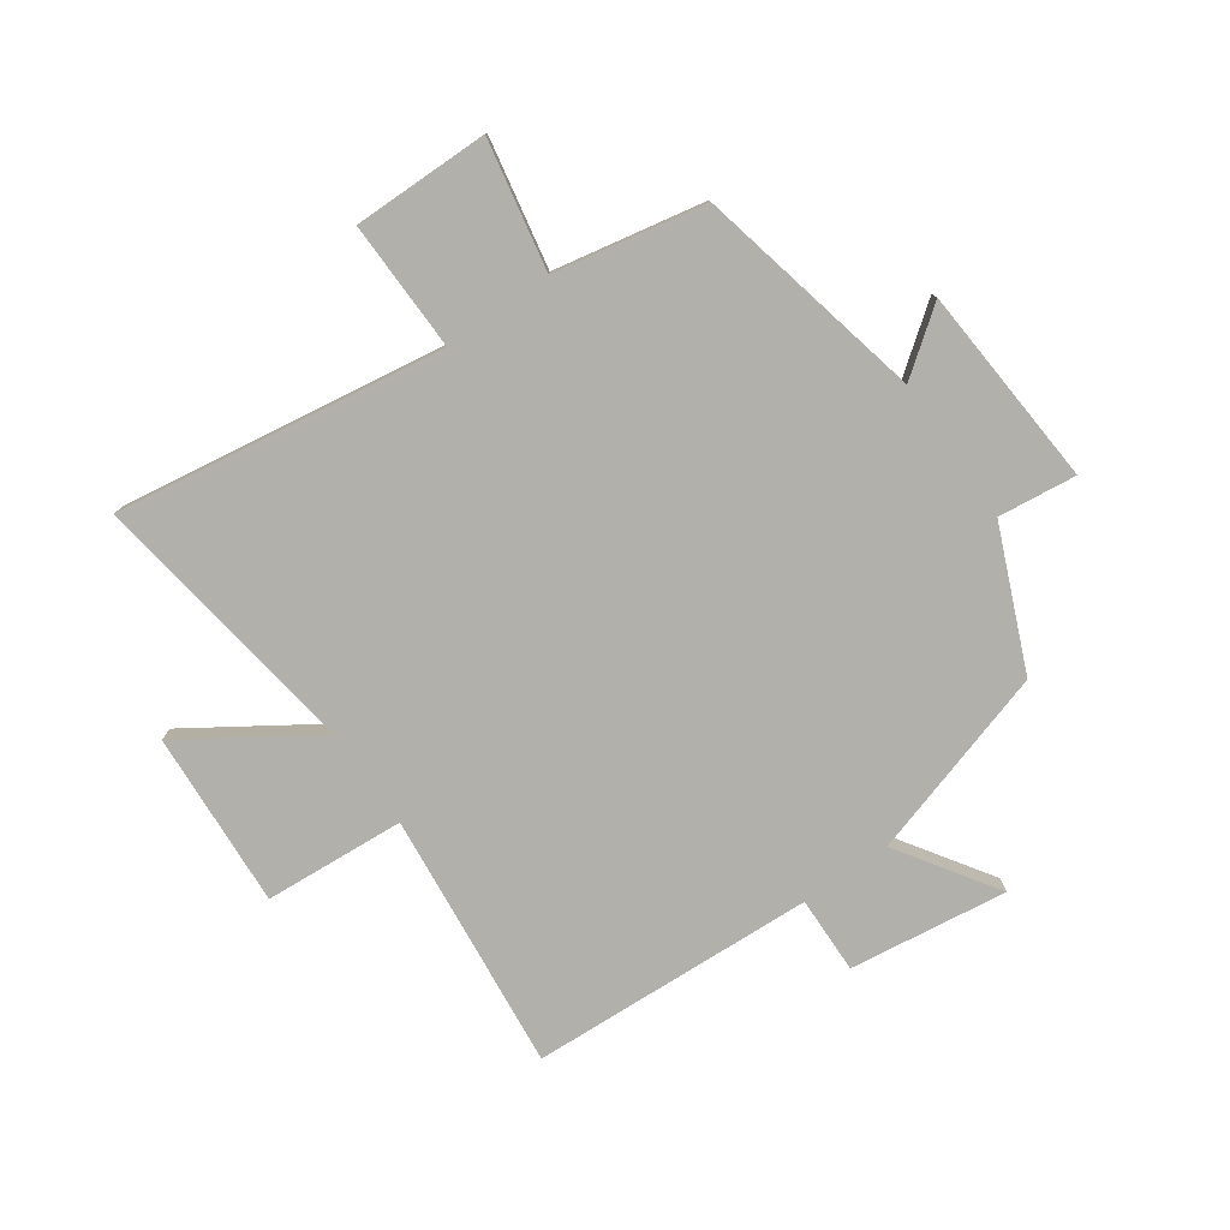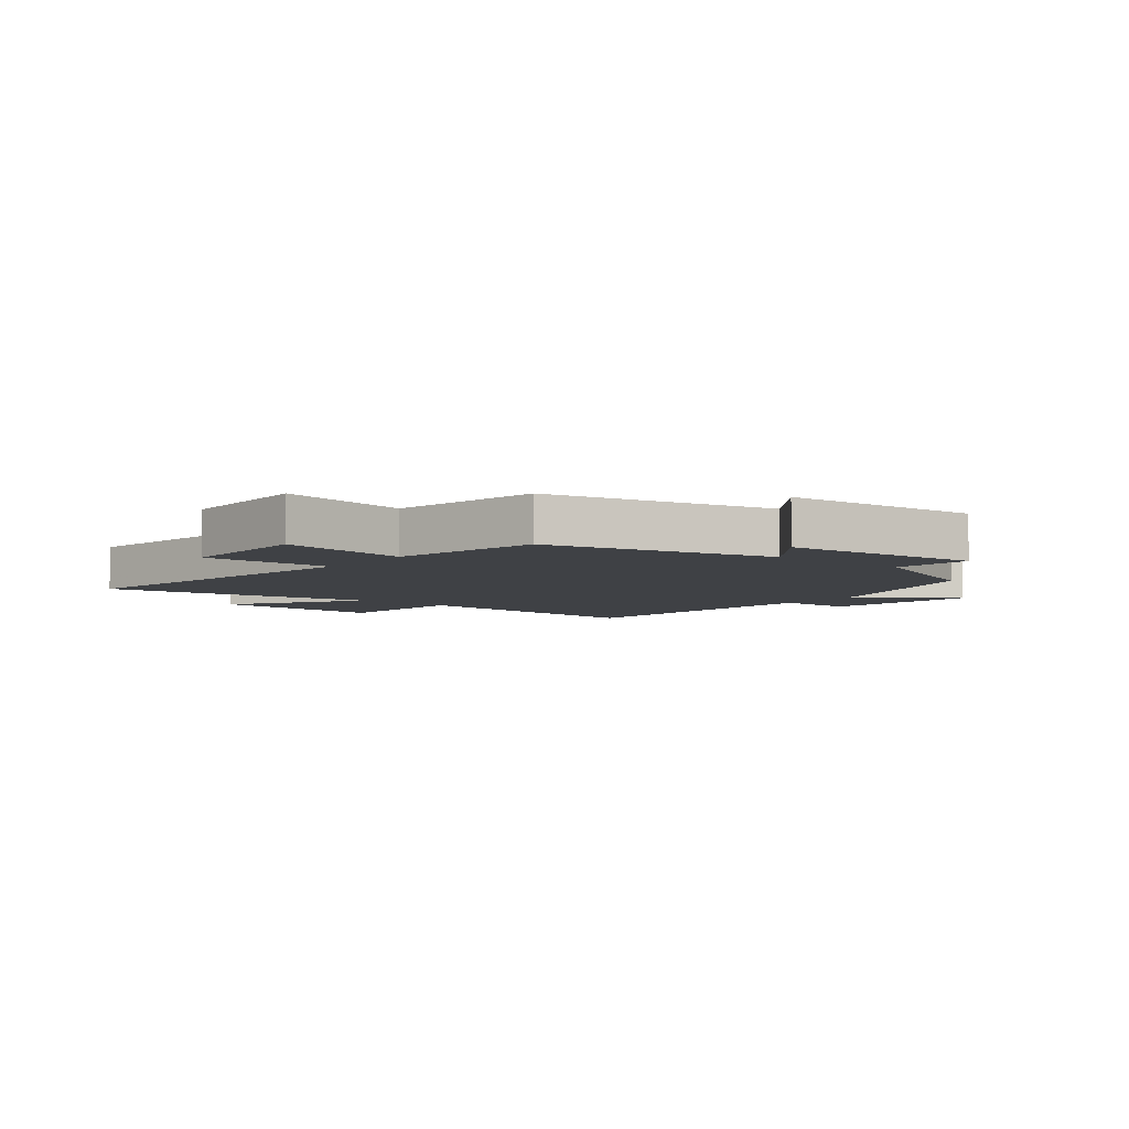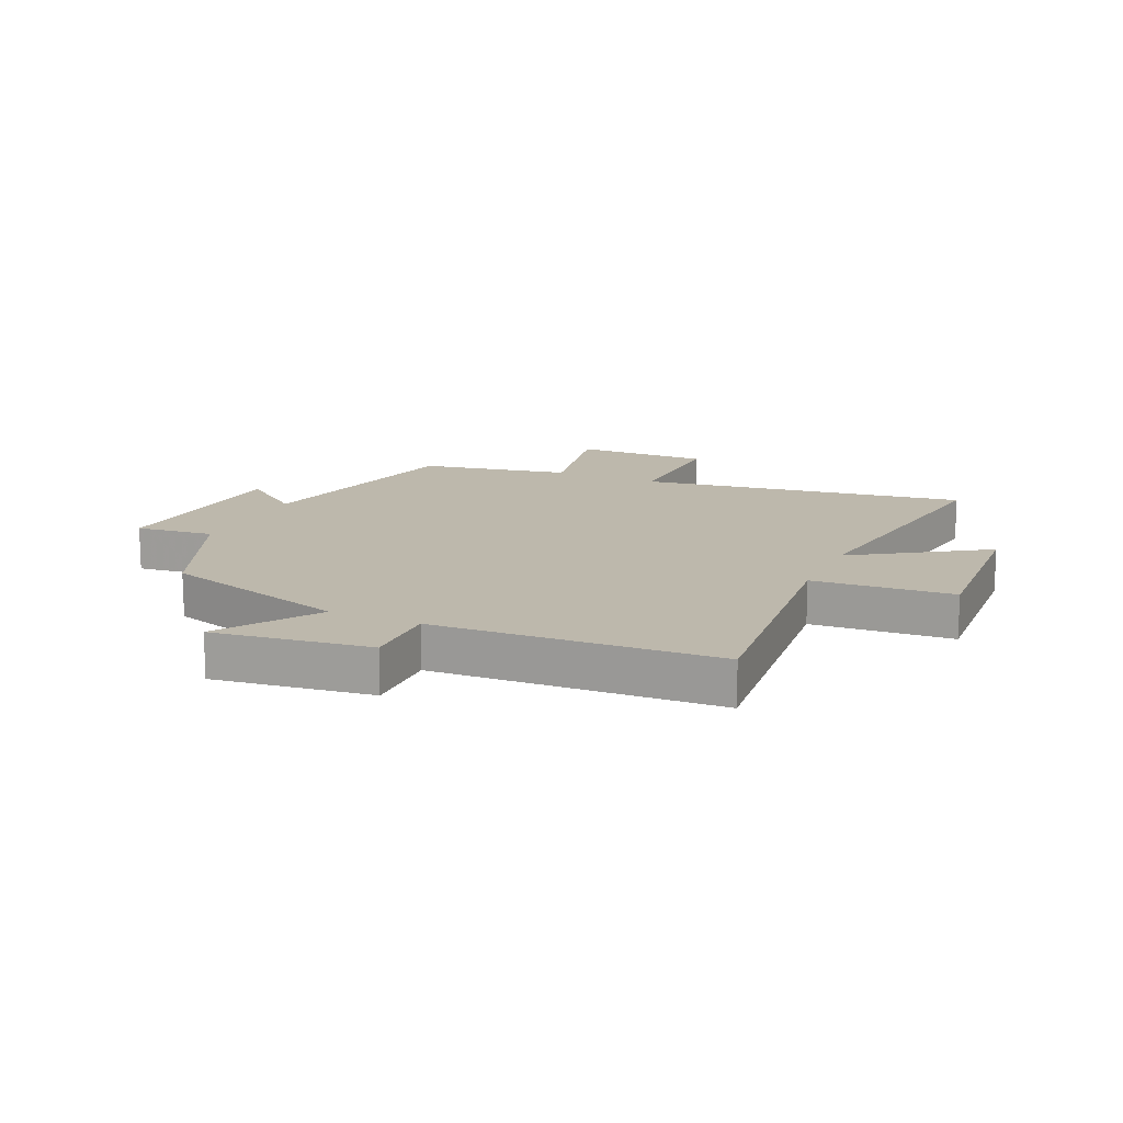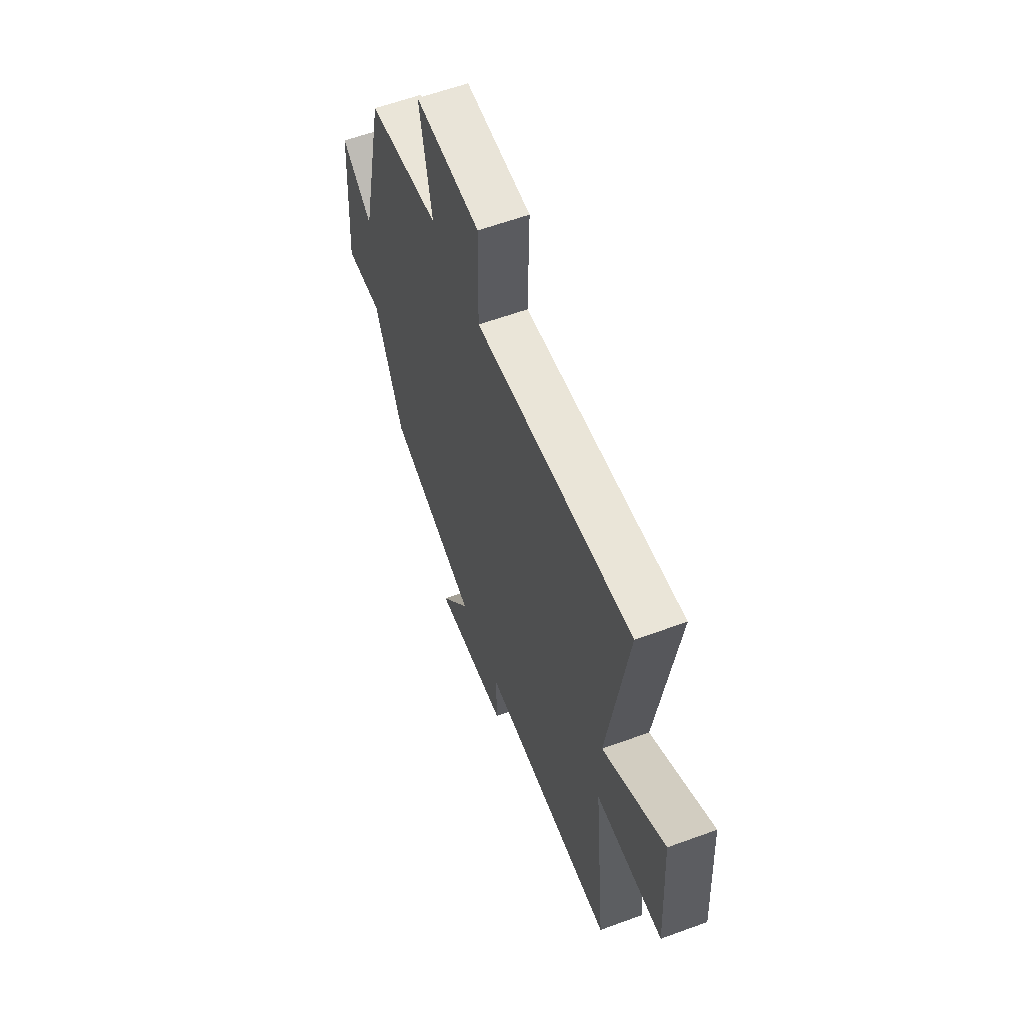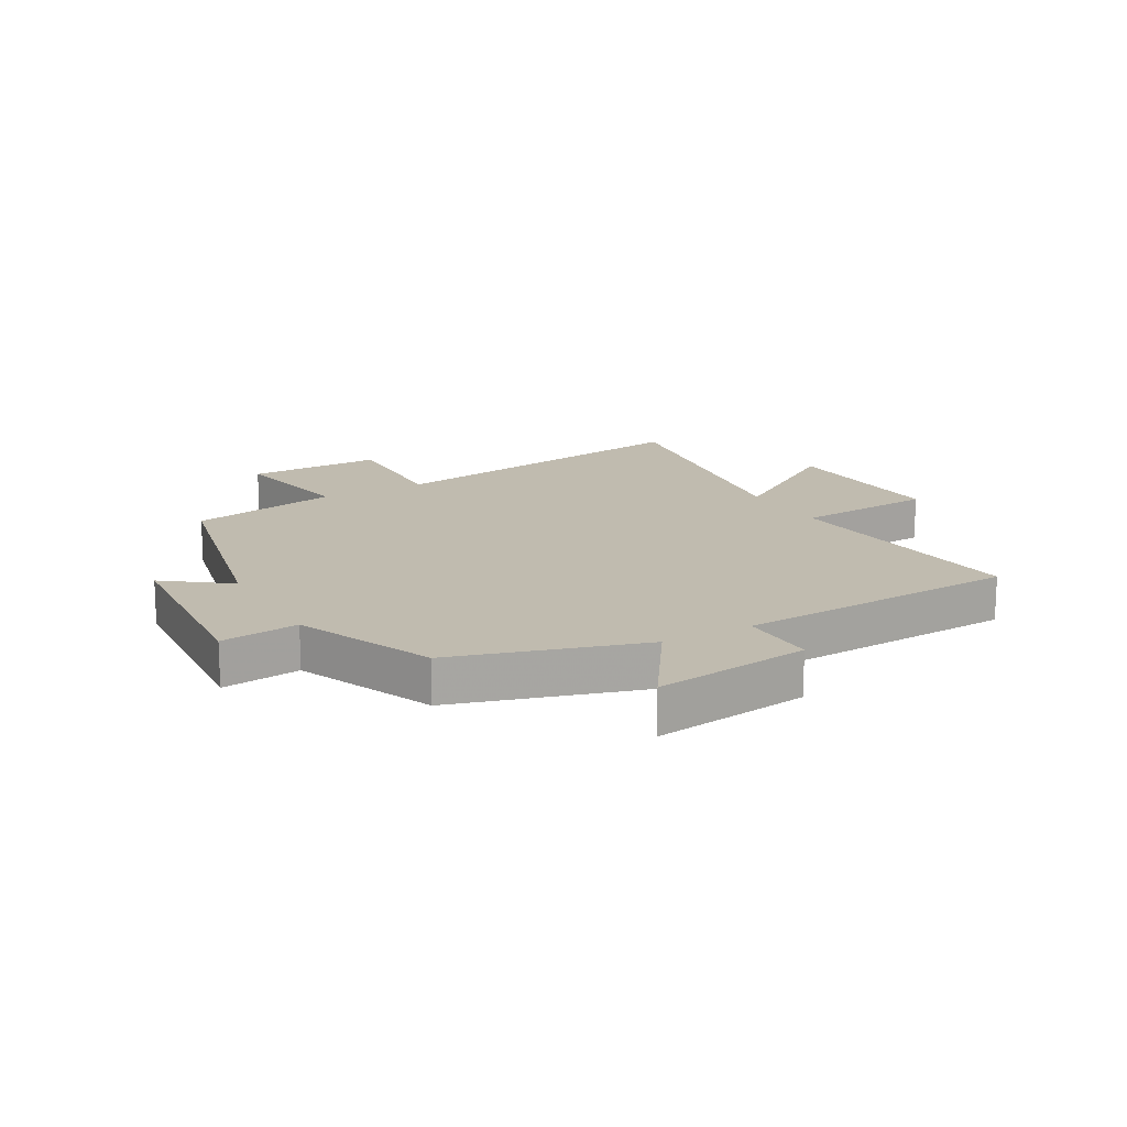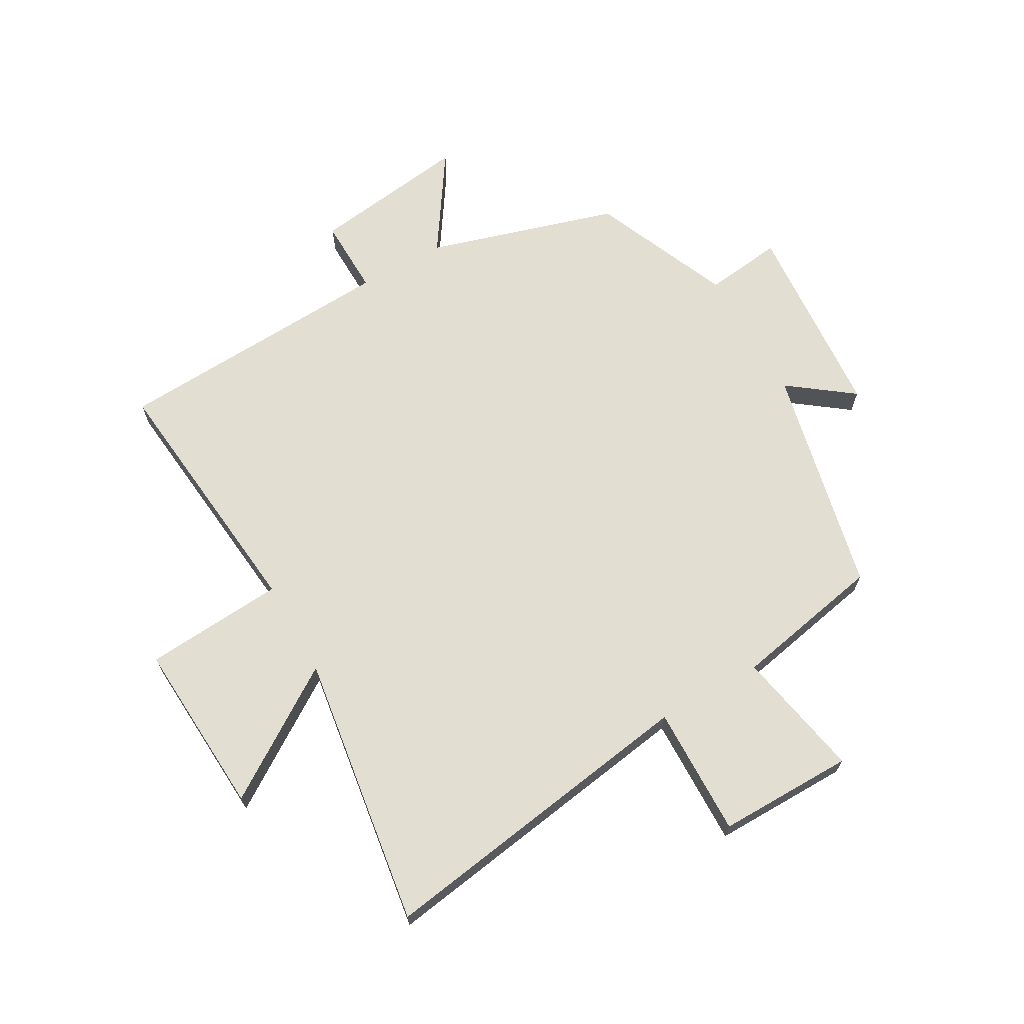
<metadata>
{"format":"obj","ext":"obj","renderer":"f3d","projection":"perspective","resolution":1024,"background":"white","views":[{"elev":-78.5,"azim":35.2,"up":"+Y"},{"elev":-5.7,"azim":51.7,"up":"+Y"},{"elev":14.7,"azim":-155.5,"up":"+Y"},{"elev":60.4,"azim":-110.5,"up":"+Z"},{"elev":16.0,"azim":150.7,"up":"+Y"},{"elev":67.9,"azim":-29.5,"up":"+Y"}]}
</metadata>
<code>
v -0.567 0.07 0.585
v -0.018 0.07 0.5
v -0.022 0.07 0.718
v 0.206 0.07 0.716
v 0.164 0.07 0.5
v 0.416 0.07 0.45
v 0.5 0.07 0.067
v 0.607 0.07 0.147
v 0.631 0.07 -0.189
v 0.5 0.07 -0.173
v 0.401 0.07 -0.405
v 0.083 0.07 -0.5
v 0.192 0.07 -0.665
v -0.072 0.07 -0.629
v -0.069 0.07 -0.5
v -0.545 0.07 -0.475
v -0.5 0.07 -0.042
v -0.735 0.07 -0.025
v -0.717 0.07 0.269
v -0.5 0.07 0.126
v -0.567 0 0.585
v -0.018 0 0.5
v -0.022 0 0.718
v 0.206 0 0.716
v 0.164 0 0.5
v 0.416 0 0.45
v 0.5 0 0.067
v 0.607 0 0.147
v 0.631 0 -0.189
v 0.5 0 -0.173
v 0.401 0 -0.405
v 0.083 0 -0.5
v 0.192 0 -0.665
v -0.072 0 -0.629
v -0.069 0 -0.5
v -0.545 0 -0.475
v -0.5 0 -0.042
v -0.735 0 -0.025
v -0.717 0 0.269
v -0.5 0 0.126
f 17 18 19 20
f 15 16 17
f 15 17 20
f 12 13 14 15
f 20 1 2
f 15 20 2
f 12 15 2
f 11 12 2
f 10 11 2
f 7 8 9 10
f 7 10 2
f 6 7 2
f 5 6 2
f 2 3 4 5
f 40 39 38 37
f 37 36 35
f 40 37 35
f 35 34 33 32
f 22 21 40
f 22 40 35
f 22 35 32
f 22 32 31
f 22 31 30
f 30 29 28 27
f 22 30 27
f 22 27 26
f 22 26 25
f 25 24 23 22
f 1 21 22 2
f 2 22 23 3
f 3 23 24 4
f 4 24 25 5
f 5 25 26 6
f 6 26 27 7
f 7 27 28 8
f 8 28 29 9
f 9 29 30 10
f 10 30 31 11
f 11 31 32 12
f 12 32 33 13
f 13 33 34 14
f 14 34 35 15
f 15 35 36 16
f 16 36 37 17
f 17 37 38 18
f 18 38 39 19
f 19 39 40 20
f 20 40 21 1

</code>
